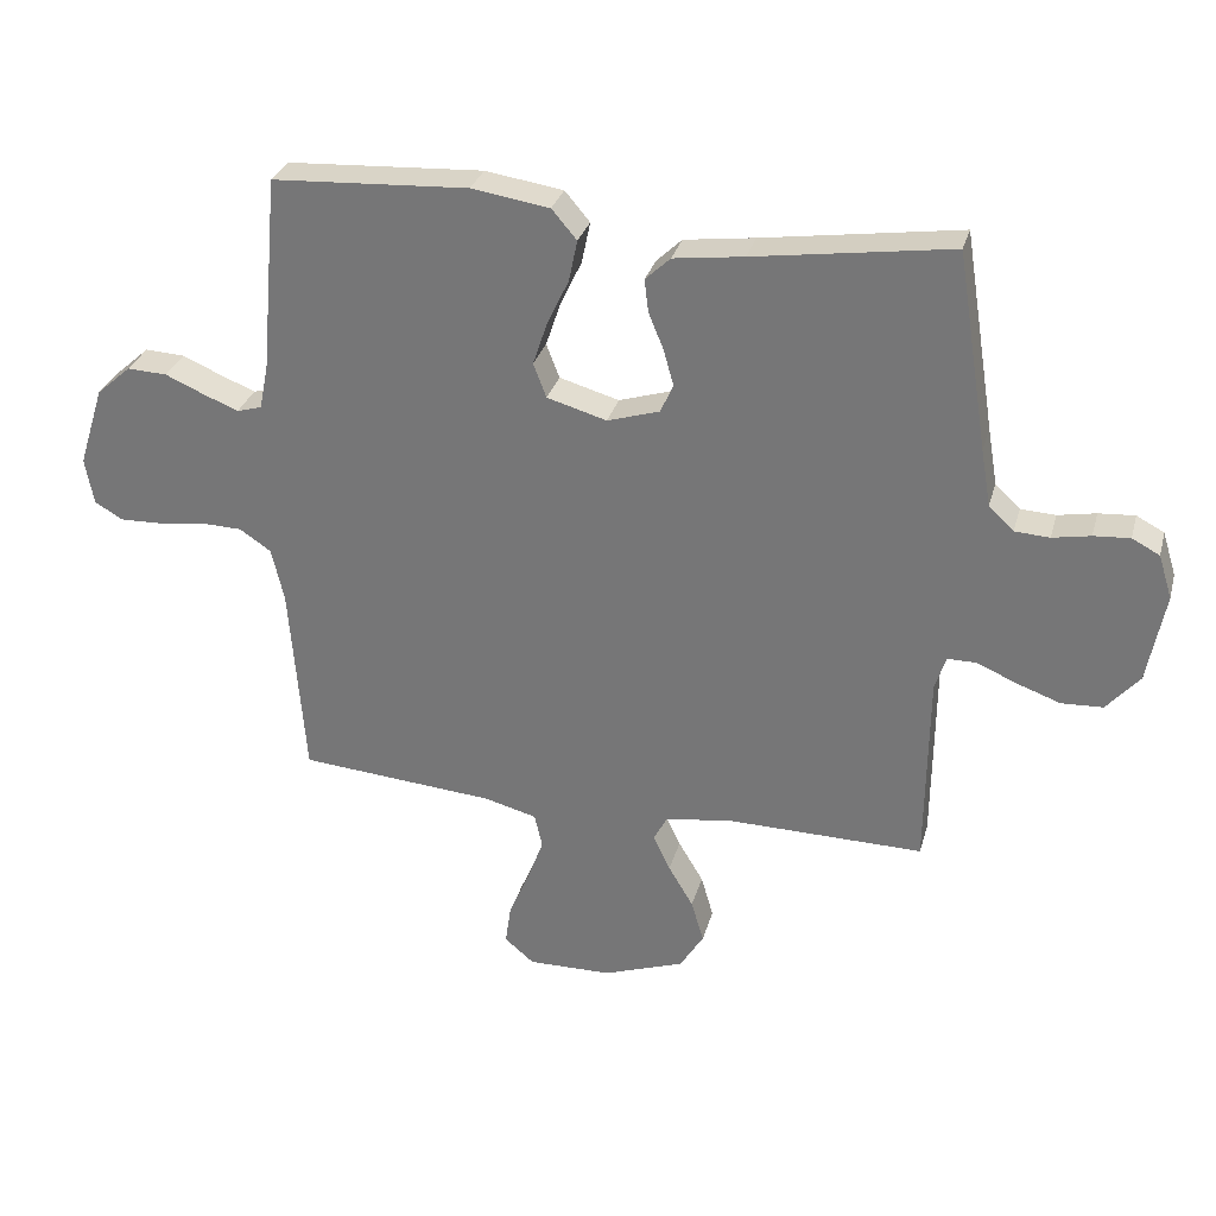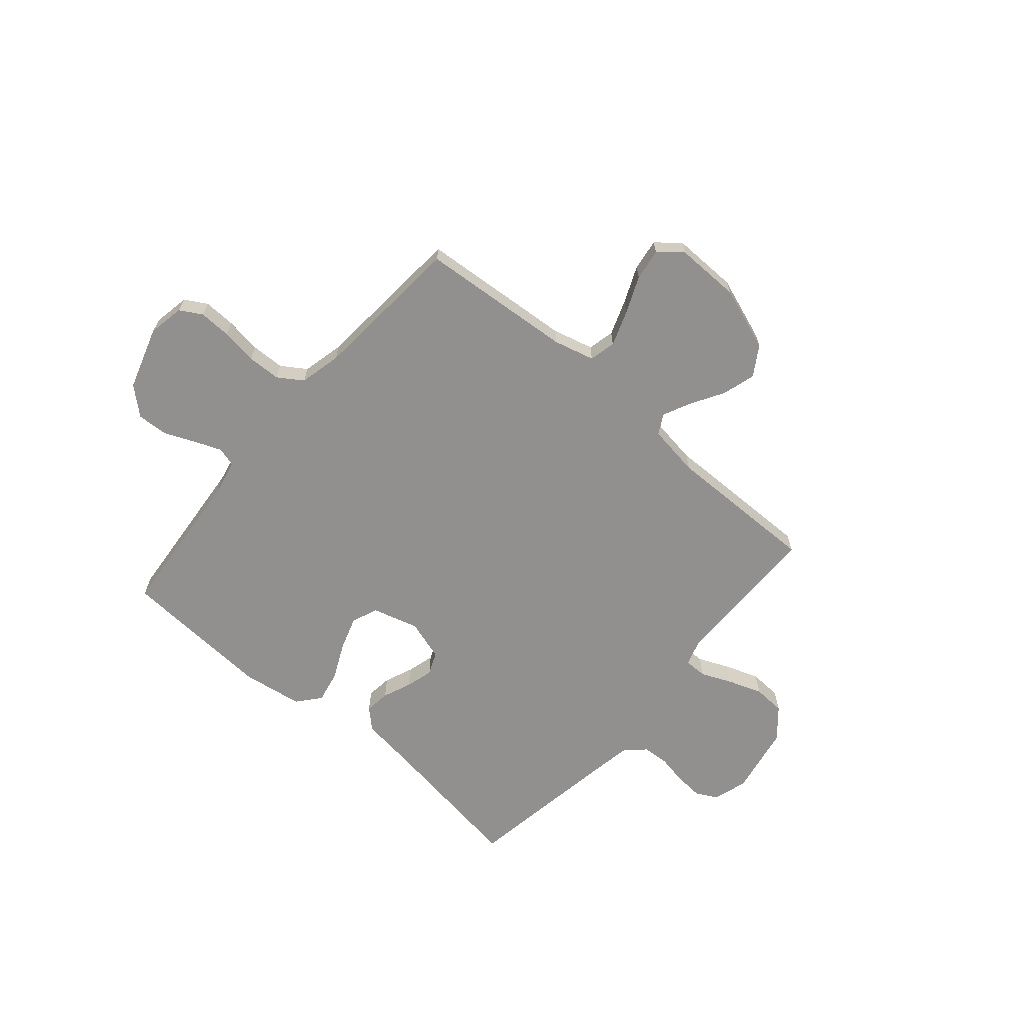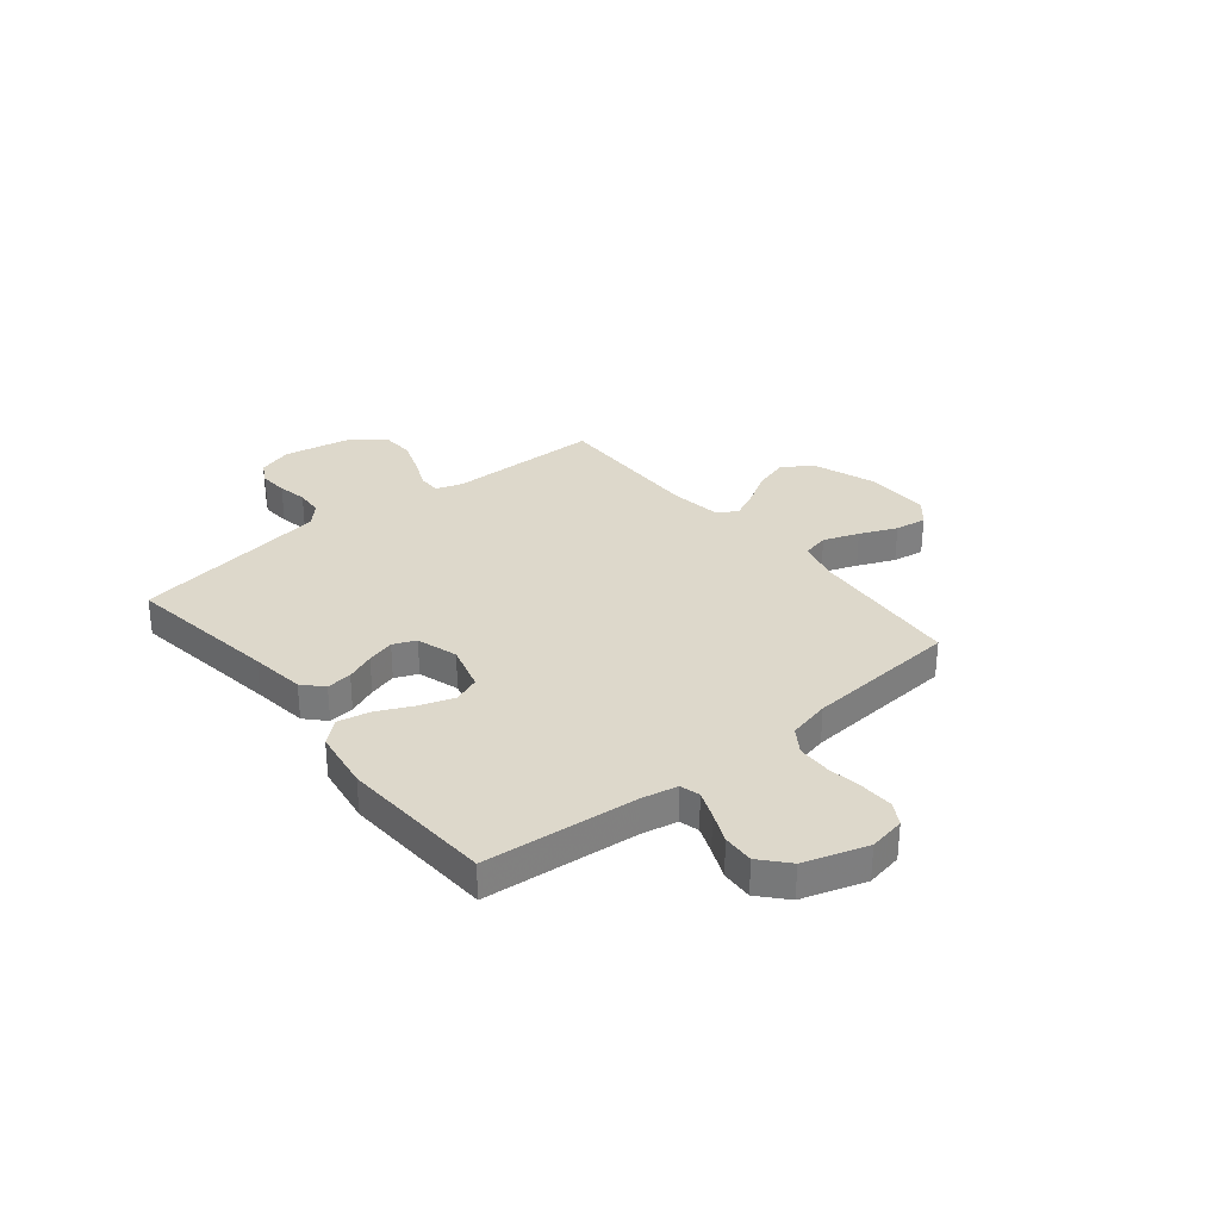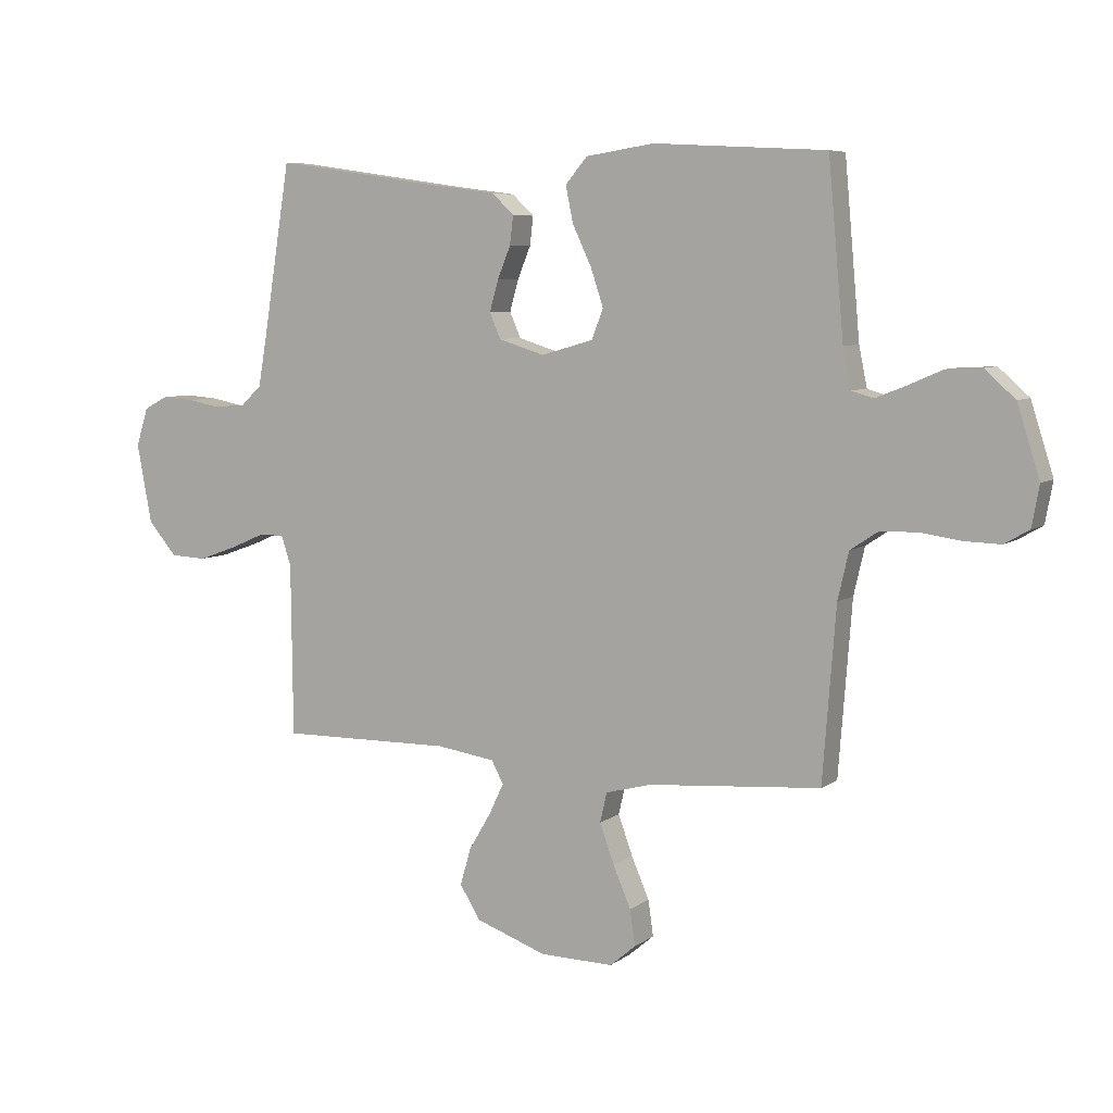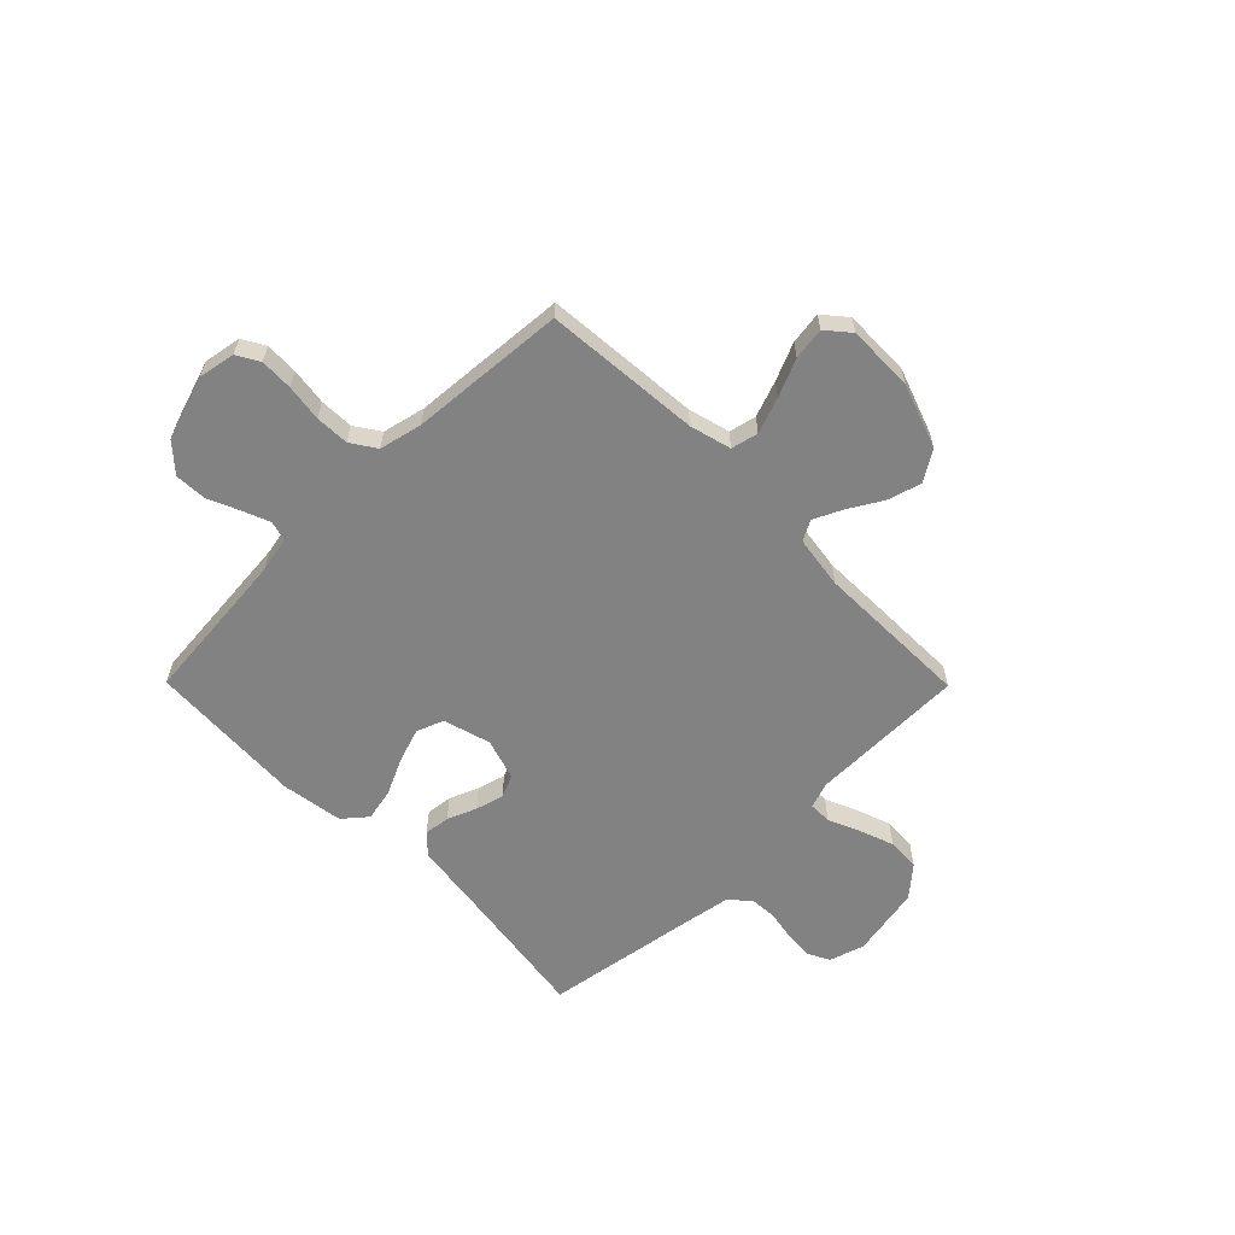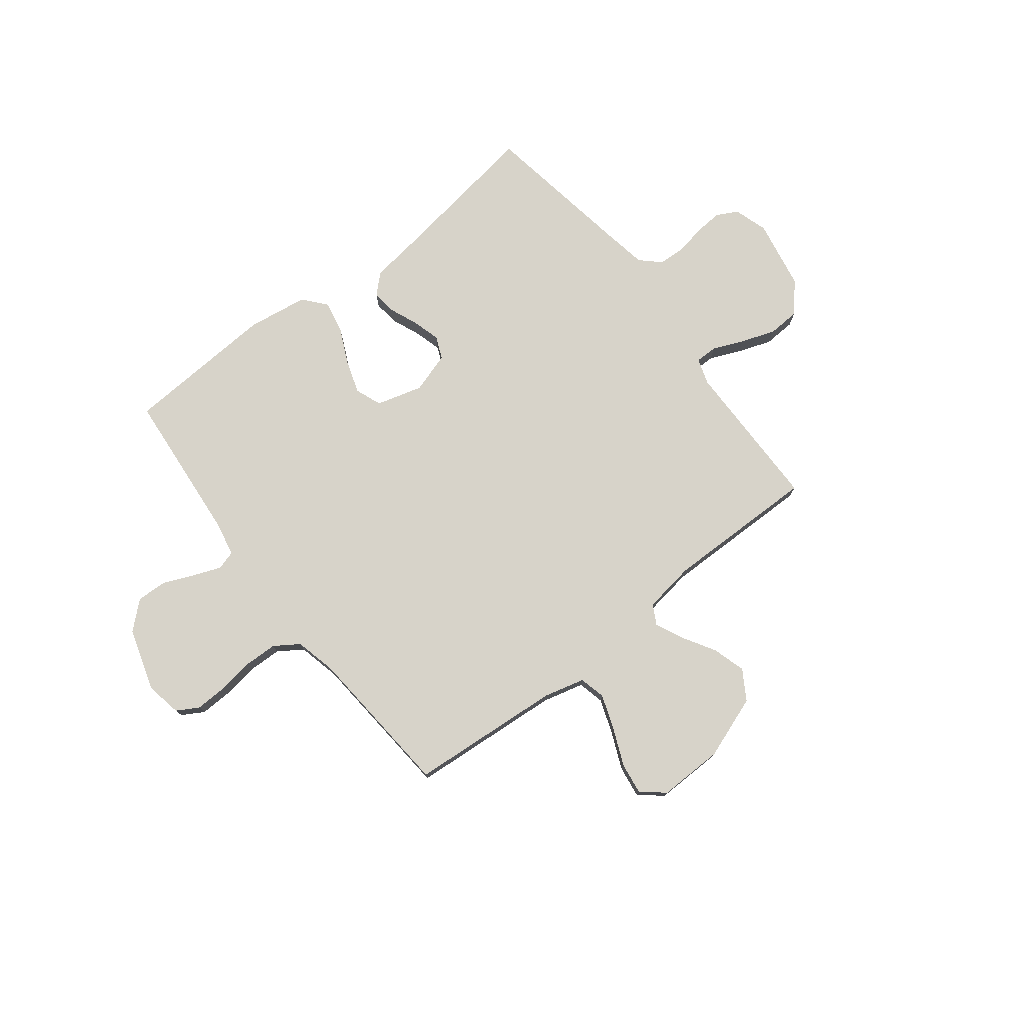
<metadata>
{"format":"obj","ext":"obj","renderer":"f3d","projection":"perspective","resolution":1024,"background":"white","views":[{"elev":30.3,"azim":-165.2,"up":"+Z"},{"elev":-65.7,"azim":139.3,"up":"+Y"},{"elev":31.2,"azim":50.9,"up":"+Y"},{"elev":6.7,"azim":27.7,"up":"+Z"},{"elev":-60.9,"azim":134.7,"up":"+Y"},{"elev":76.4,"azim":142.0,"up":"+Y"}]}
</metadata>
<code>
v -0.5 0.07 0.5
v -0.2 0.07 0.456
v -0.093 0.07 0.442
v -0.055 0.07 0.406
v -0.061 0.07 0.356
v -0.084 0.07 0.3
v -0.099 0.07 0.246
v -0.08 0.07 0.202
v 0 0.07 0.177
v 0.091 0.07 0.203
v 0.111 0.07 0.255
v 0.089 0.07 0.321
v 0.056 0.07 0.391
v 0.043 0.07 0.454
v 0.081 0.07 0.499
v 0.2 0.07 0.517
v 0.5 0.07 0.5
v 0.527 0.07 0.2
v 0.541 0.07 0.131
v 0.579 0.07 0.12
v 0.632 0.07 0.141
v 0.692 0.07 0.167
v 0.753 0.07 0.17
v 0.806 0.07 0.123
v 0.845 0.07 0
v 0.832 0.07 -0.071
v 0.789 0.07 -0.096
v 0.726 0.07 -0.094
v 0.655 0.07 -0.084
v 0.59 0.07 -0.086
v 0.542 0.07 -0.118
v 0.523 0.07 -0.2
v 0.5 0.07 -0.5
v 0.2 0.07 -0.524
v 0.12 0.07 -0.545
v 0.108 0.07 -0.597
v 0.133 0.07 -0.666
v 0.164 0.07 -0.738
v 0.173 0.07 -0.8
v 0.128 0.07 -0.838
v 0 0.07 -0.836
v -0.124 0.07 -0.792
v -0.16 0.07 -0.734
v -0.141 0.07 -0.669
v -0.103 0.07 -0.605
v -0.077 0.07 -0.55
v -0.098 0.07 -0.511
v -0.2 0.07 -0.496
v -0.5 0.07 -0.5
v -0.503 0.07 -0.2
v -0.52 0.07 -0.149
v -0.564 0.07 -0.149
v -0.624 0.07 -0.175
v -0.691 0.07 -0.199
v -0.754 0.07 -0.196
v -0.804 0.07 -0.138
v -0.83 0.07 0
v -0.809 0.07 0.067
v -0.767 0.07 0.089
v -0.712 0.07 0.085
v -0.654 0.07 0.074
v -0.601 0.07 0.077
v -0.563 0.07 0.113
v -0.548 0.07 0.2
v -0.5 0 0.5
v -0.2 0 0.456
v -0.093 0 0.442
v -0.055 0 0.406
v -0.061 0 0.356
v -0.084 0 0.3
v -0.099 0 0.246
v -0.08 0 0.202
v 0 0 0.177
v 0.091 0 0.203
v 0.111 0 0.255
v 0.089 0 0.321
v 0.056 0 0.391
v 0.043 0 0.454
v 0.081 0 0.499
v 0.2 0 0.517
v 0.5 0 0.5
v 0.527 0 0.2
v 0.541 0 0.131
v 0.579 0 0.12
v 0.632 0 0.141
v 0.692 0 0.167
v 0.753 0 0.17
v 0.806 0 0.123
v 0.845 0 0
v 0.832 0 -0.071
v 0.789 0 -0.096
v 0.726 0 -0.094
v 0.655 0 -0.084
v 0.59 0 -0.086
v 0.542 0 -0.118
v 0.523 0 -0.2
v 0.5 0 -0.5
v 0.2 0 -0.524
v 0.12 0 -0.545
v 0.108 0 -0.597
v 0.133 0 -0.666
v 0.164 0 -0.738
v 0.173 0 -0.8
v 0.128 0 -0.838
v 0 0 -0.836
v -0.124 0 -0.792
v -0.16 0 -0.734
v -0.141 0 -0.669
v -0.103 0 -0.605
v -0.077 0 -0.55
v -0.098 0 -0.511
v -0.2 0 -0.496
v -0.5 0 -0.5
v -0.503 0 -0.2
v -0.52 0 -0.149
v -0.564 0 -0.149
v -0.624 0 -0.175
v -0.691 0 -0.199
v -0.754 0 -0.196
v -0.804 0 -0.138
v -0.83 0 0
v -0.809 0 0.067
v -0.767 0 0.089
v -0.712 0 0.085
v -0.654 0 0.074
v -0.601 0 0.077
v -0.563 0 0.113
v -0.548 0 0.2
f 58 59 60 61
f 56 57 58 61
f 56 61 62
f 55 56 62 63
f 52 53 54 55
f 48 49 50
f 47 48 50 51
f 42 43 44 45
f 42 45 46
f 41 42 46
f 40 41 46
f 37 38 39 40
f 36 37 40 46
f 35 36 46 47
f 32 33 34
f 31 32 34 35
f 26 27 28 29
f 26 29 30
f 25 26 30
f 24 25 30
f 21 22 23 24
f 20 21 24 30
f 19 20 30 31
f 15 16 17 18
f 12 13 14 15
f 11 12 15 18
f 10 11 18 19
f 3 4 5 6
f 2 3 6 7
f 64 1 2 7
f 63 64 7 8
f 52 55 63 8
f 51 52 8 9
f 31 35 47 51
f 19 31 51
f 9 10 19 51
f 125 124 123 122
f 125 122 121 120
f 126 125 120
f 127 126 120 119
f 119 118 117 116
f 114 113 112
f 115 114 112 111
f 109 108 107 106
f 110 109 106
f 110 106 105
f 110 105 104
f 104 103 102 101
f 110 104 101 100
f 111 110 100 99
f 98 97 96
f 99 98 96 95
f 93 92 91 90
f 94 93 90
f 94 90 89
f 94 89 88
f 88 87 86 85
f 94 88 85 84
f 95 94 84 83
f 82 81 80 79
f 79 78 77 76
f 82 79 76 75
f 83 82 75 74
f 70 69 68 67
f 71 70 67 66
f 71 66 65 128
f 72 71 128 127
f 72 127 119 116
f 73 72 116 115
f 115 111 99 95
f 115 95 83
f 115 83 74 73
f 1 65 66 2
f 2 66 67 3
f 3 67 68 4
f 4 68 69 5
f 5 69 70 6
f 6 70 71 7
f 7 71 72 8
f 8 72 73 9
f 9 73 74 10
f 10 74 75 11
f 11 75 76 12
f 12 76 77 13
f 13 77 78 14
f 14 78 79 15
f 15 79 80 16
f 16 80 81 17
f 17 81 82 18
f 18 82 83 19
f 19 83 84 20
f 20 84 85 21
f 21 85 86 22
f 22 86 87 23
f 23 87 88 24
f 24 88 89 25
f 25 89 90 26
f 26 90 91 27
f 27 91 92 28
f 28 92 93 29
f 29 93 94 30
f 30 94 95 31
f 31 95 96 32
f 32 96 97 33
f 33 97 98 34
f 34 98 99 35
f 35 99 100 36
f 36 100 101 37
f 37 101 102 38
f 38 102 103 39
f 39 103 104 40
f 40 104 105 41
f 41 105 106 42
f 42 106 107 43
f 43 107 108 44
f 44 108 109 45
f 45 109 110 46
f 46 110 111 47
f 47 111 112 48
f 48 112 113 49
f 49 113 114 50
f 50 114 115 51
f 51 115 116 52
f 52 116 117 53
f 53 117 118 54
f 54 118 119 55
f 55 119 120 56
f 56 120 121 57
f 57 121 122 58
f 58 122 123 59
f 59 123 124 60
f 60 124 125 61
f 61 125 126 62
f 62 126 127 63
f 63 127 128 64
f 64 128 65 1

</code>
